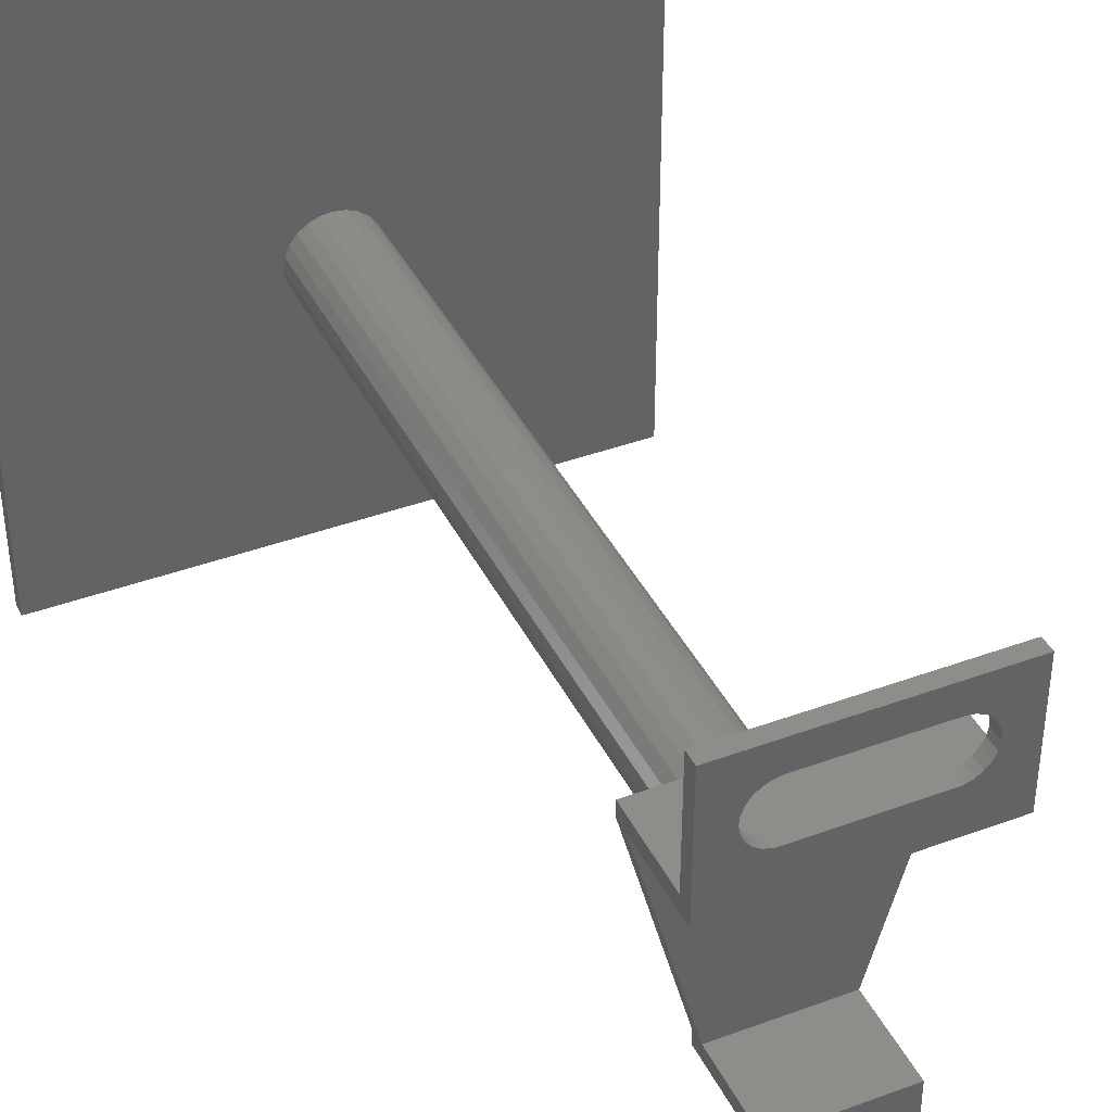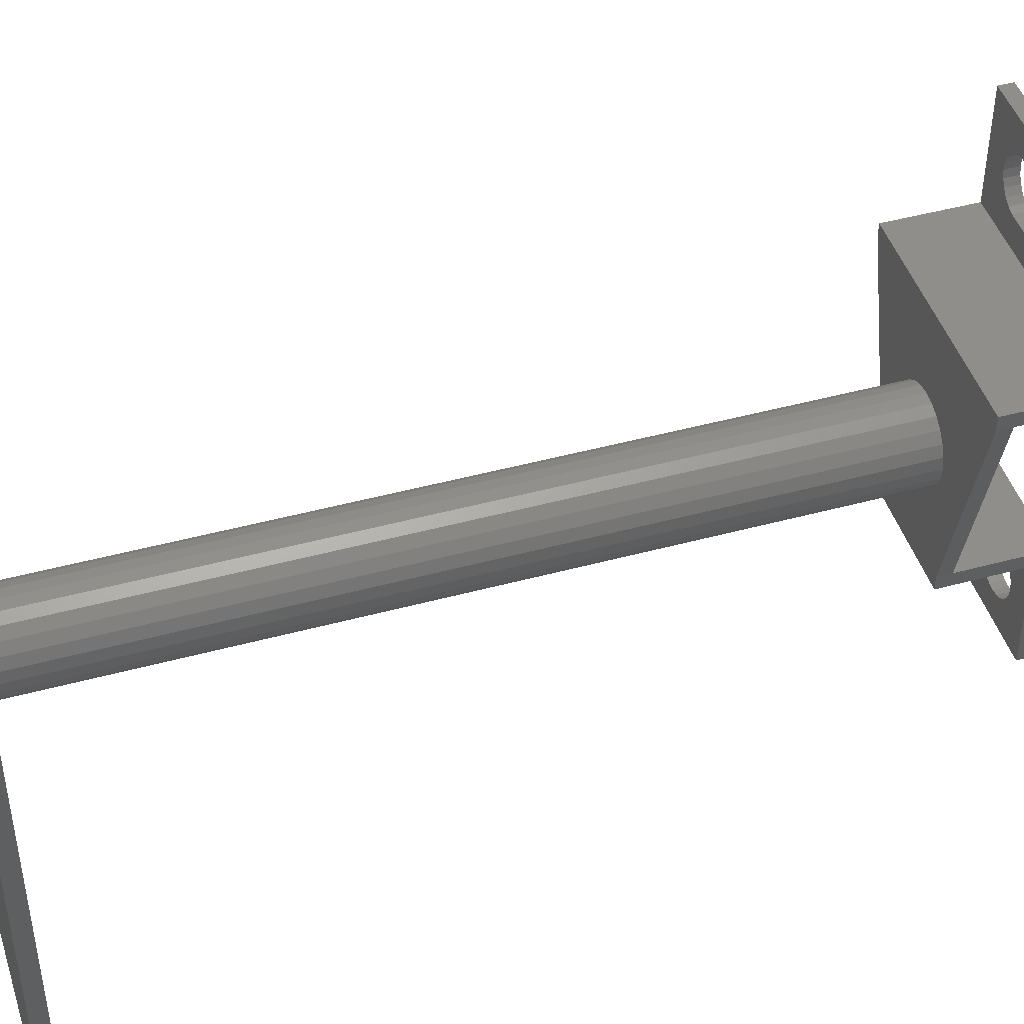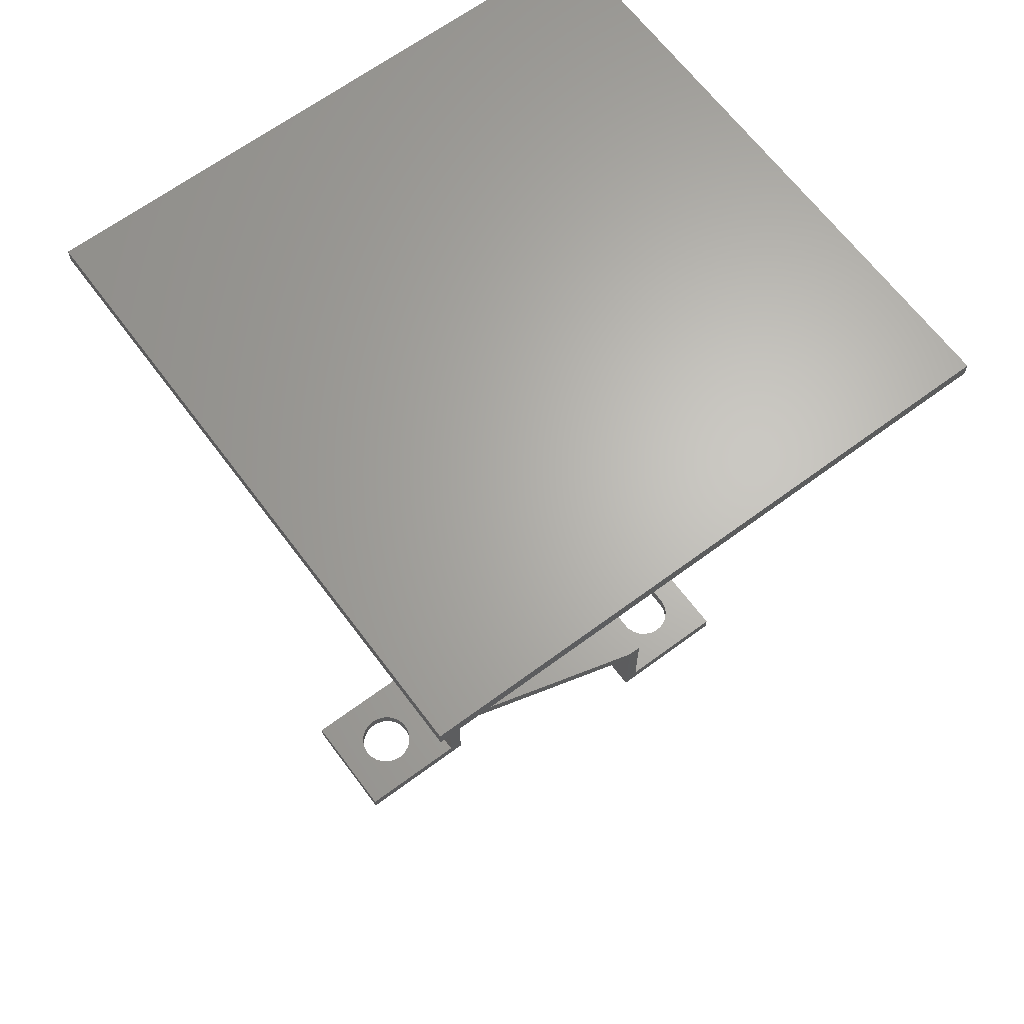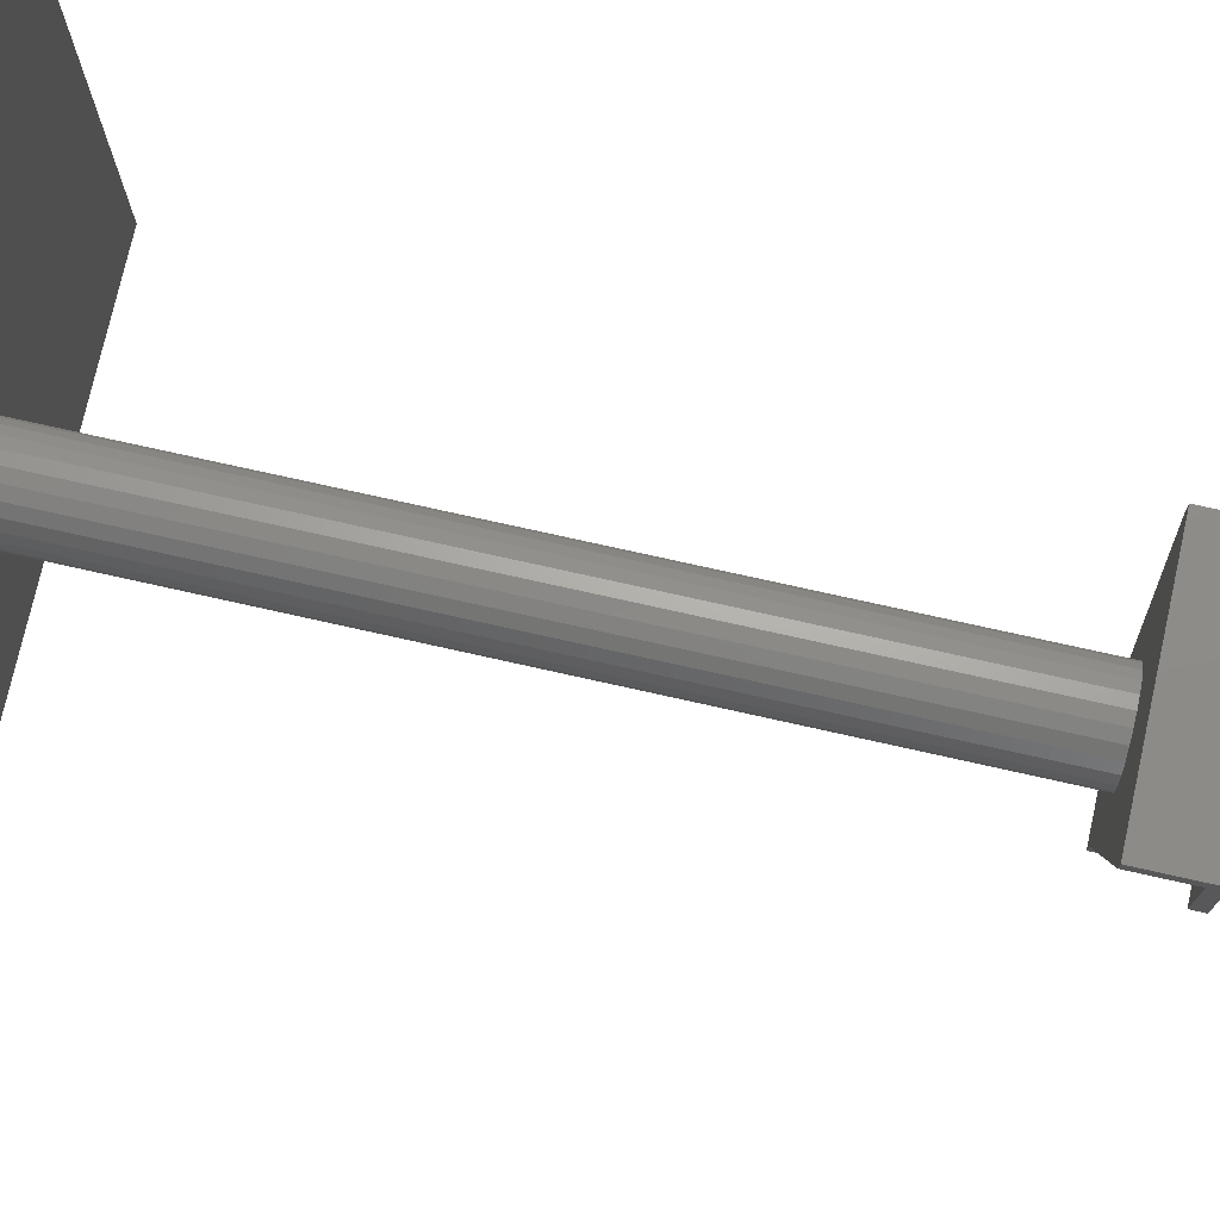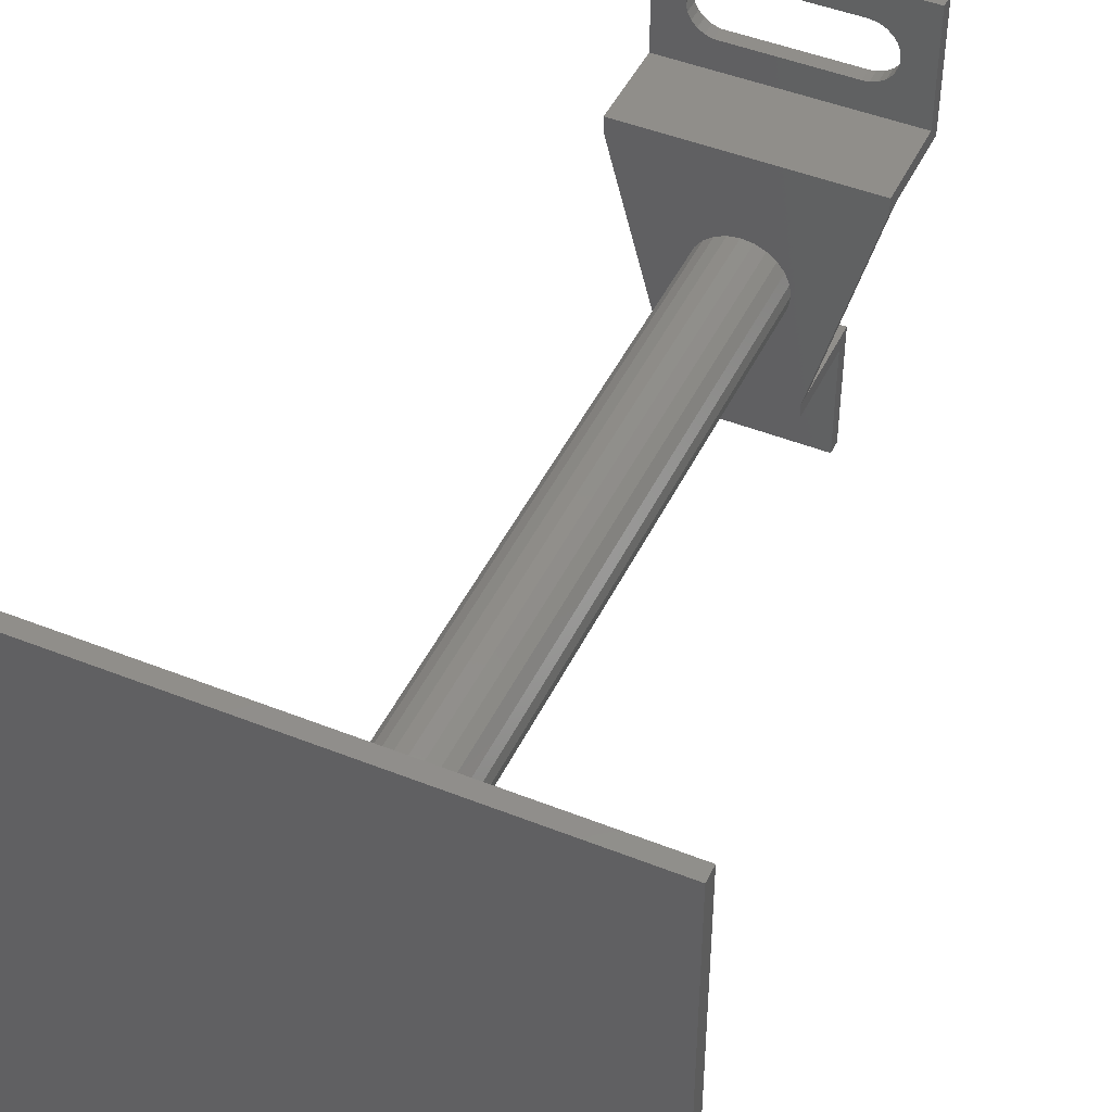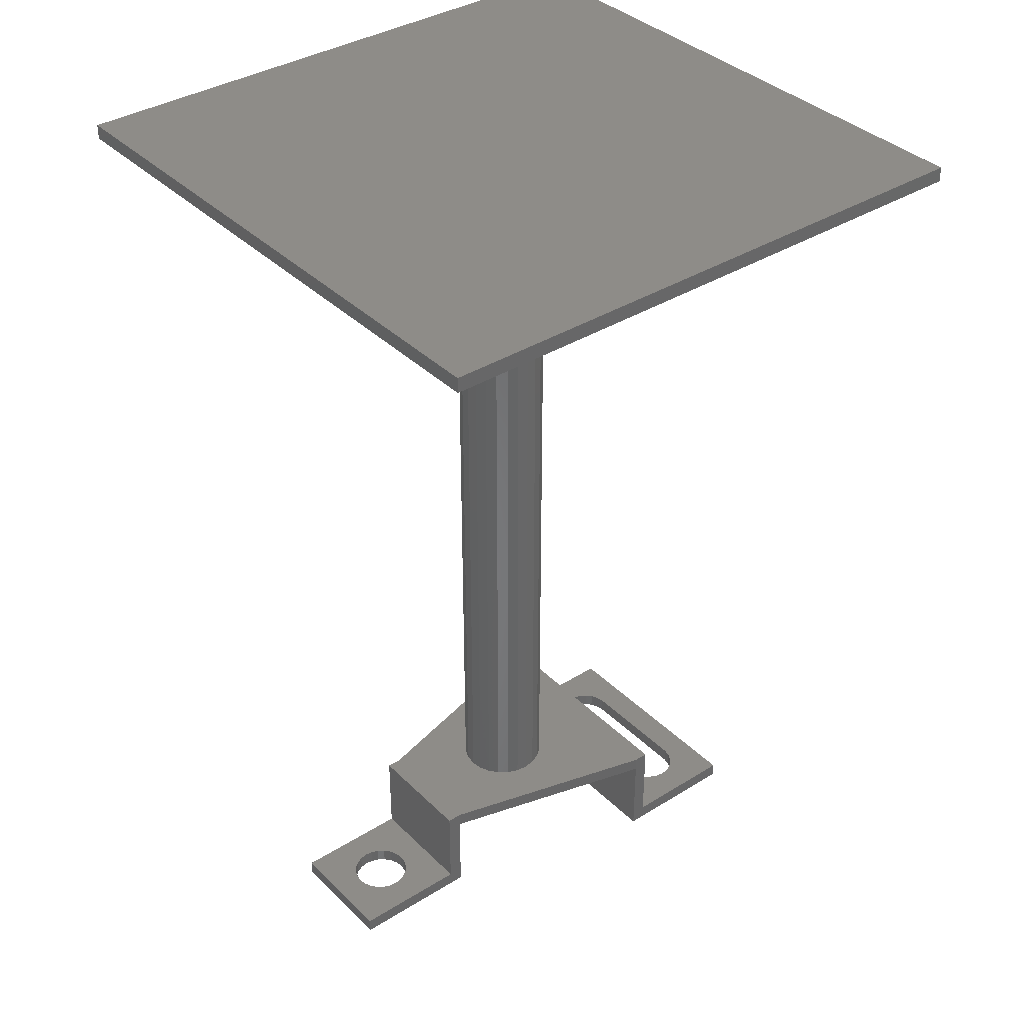
<metadata>
{"format":"stl","ext":"stl","renderer":"f3d","projection":"perspective","resolution":1024,"background":"white","views":[{"elev":40.0,"azim":155.5,"up":"+Y"},{"elev":45.6,"azim":72.6,"up":"+Y"},{"elev":65.4,"azim":53.3,"up":"+Z"},{"elev":75.1,"azim":102.6,"up":"+Y"},{"elev":46.0,"azim":24.6,"up":"+Y"},{"elev":36.9,"azim":51.2,"up":"+Z"}]}
</metadata>
<code>
# stl→obj: 182 verts, 368 faces
v 44.12 114.6 0
v 46.32 111.4 0
v 44.12 105.6 0
v 46.6 111.9 0
v 46.99 112.2 0
v 47.46 112.4 0
v 47.97 112.5 0
v 60.12 114.6 0
v 46.16 110.9 0
v 46.13 110.4 0
v 56.24 112.5 0
v 56.75 112.5 0
v 57.22 112.2 0
v 57.61 111.9 0
v 57.91 111.5 0
v 58.08 111 0
v 58.12 110.4 0
v 47.76 108.6 0
v 60.12 105.6 0
v 47.26 108.7 0
v 46.82 109 0
v 46.47 109.4 0
v 46.24 109.9 0
v 56.12 108.6 0
v 56.53 108.6 0
v 57.03 108.8 0
v 57.46 109.1 0
v 57.8 109.5 0
v 58.02 109.9 0
v 44.12 106.6 1
v 46.24 109.9 1
v 44.12 114.6 1
v 46.47 109.4 1
v 46.82 109 1
v 47.26 108.7 1
v 47.76 108.6 1
v 60.12 106.6 1
v 46.13 110.4 1
v 56.12 108.6 1
v 56.53 108.6 1
v 57.03 108.8 1
v 57.46 109.1 1
v 57.8 109.5 1
v 58.02 109.9 1
v 58.12 110.4 1
v 47.97 112.5 1
v 60.12 114.6 1
v 47.46 112.4 1
v 46.99 112.2 1
v 46.6 111.9 1
v 46.32 111.4 1
v 46.16 110.9 1
v 56.24 112.5 1
v 56.75 112.5 1
v 57.22 112.2 1
v 57.61 111.9 1
v 57.91 111.5 1
v 58.08 111 1
v 60.12 105.6 6
v 60.12 105.6 7
v 60.12 106.6 7
v 44.12 105.6 6
v 44.12 106.6 7
v 44.12 105.6 7
v 56.12 89.55 7
v 48.12 90.55 7
v 48.12 89.55 7
v 50.02 95.91 7
v 49.54 96.53 7
v 49.23 97.25 7
v 49.12 98.03 7
v 50.65 95.44 7
v 51.37 95.15 7
v 52.15 95.05 7
v 52.92 95.16 7
v 53.65 95.46 7
v 54.26 95.95 7
v 54.73 96.57 7
v 55.03 97.3 7
v 55.12 98.07 7
v 49.22 98.8 7
v 49.51 99.53 7
v 49.99 100.2 7
v 50.6 100.6 7
v 51.32 100.9 7
v 52.1 101 7
v 52.88 101 7
v 53.6 100.7 7
v 54.23 100.2 7
v 54.71 99.57 7
v 55.02 98.85 7
v 56.12 90.55 7
v 48.12 90.55 0
v 50.37 86.51 0
v 48.12 81.55 0
v 50.67 86.93 0
v 51.08 87.26 0
v 56.12 90.55 0
v 50.18 86.02 0
v 50.12 85.5 0
v 51.56 87.47 0
v 52.07 87.55 0
v 52.59 87.5 0
v 53.08 87.31 0
v 53.5 87 0
v 53.83 86.6 0
v 54.04 86.12 0
v 54.12 85.6 0
v 51.17 83.79 0
v 56.12 81.55 0
v 50.75 84.1 0
v 50.42 84.51 0
v 50.21 84.98 0
v 51.66 83.61 0
v 52.18 83.55 0
v 52.69 83.63 0
v 53.17 83.85 0
v 53.57 84.17 0
v 53.88 84.6 0
v 54.07 85.08 0
v 48.12 89.55 1
v 48.12 81.55 1
v 48.12 90.55 6
v 56.12 90.55 6
v 56.12 89.55 1
v 50.37 86.51 1
v 50.67 86.93 1
v 51.08 87.26 1
v 50.18 86.02 1
v 50.12 85.5 1
v 51.56 87.47 1
v 52.07 87.55 1
v 52.59 87.5 1
v 53.08 87.31 1
v 53.5 87 1
v 53.83 86.6 1
v 54.04 86.12 1
v 54.12 85.6 1
v 51.17 83.79 1
v 56.12 81.55 1
v 50.75 84.1 1
v 50.42 84.51 1
v 50.21 84.98 1
v 51.66 83.61 1
v 52.18 83.55 1
v 52.69 83.63 1
v 53.17 83.85 1
v 53.57 84.17 1
v 53.88 84.6 1
v 54.07 85.08 1
v 32.15 119 60
v 49.99 100.2 60
v 32.15 79.04 60
v 72.15 119 60
v 49.51 99.53 60
v 49.22 98.8 60
v 49.12 98.03 60
v 50.6 100.6 60
v 51.32 100.9 60
v 52.1 101 60
v 52.88 101 60
v 53.6 100.7 60
v 54.23 100.2 60
v 54.71 99.57 60
v 55.02 98.85 60
v 55.12 98.07 60
v 50.02 95.91 60
v 72.15 79.04 60
v 49.54 96.53 60
v 49.23 97.25 60
v 50.65 95.44 60
v 51.37 95.15 60
v 52.15 95.05 60
v 52.92 95.16 60
v 53.65 95.46 60
v 54.26 95.95 60
v 54.73 96.57 60
v 55.03 97.3 60
v 32.15 79.04 61
v 72.15 119 61
v 32.15 119 61
v 72.15 79.04 61
f 1 2 3
f 2 1 4
f 4 1 5
f 5 1 6
f 6 1 7
f 7 1 8
f 3 2 9
f 3 9 10
f 7 8 11
f 11 8 12
f 12 8 13
f 13 8 14
f 14 8 15
f 15 8 16
f 16 8 17
f 3 18 19
f 18 3 20
f 20 3 21
f 21 3 22
f 22 3 23
f 23 3 10
f 19 18 24
f 19 24 25
f 19 25 26
f 19 26 27
f 19 27 28
f 19 28 29
f 19 29 17
f 19 17 8
f 30 31 32
f 31 30 33
f 33 30 34
f 34 30 35
f 35 30 36
f 36 30 37
f 32 31 38
f 36 37 39
f 39 37 40
f 40 37 41
f 41 37 42
f 42 37 43
f 43 37 44
f 44 37 45
f 32 46 47
f 46 32 48
f 48 32 49
f 49 32 50
f 50 32 51
f 51 32 52
f 52 32 38
f 47 46 53
f 47 53 54
f 47 54 55
f 47 55 56
f 47 56 57
f 47 57 58
f 47 58 45
f 47 45 37
f 32 8 1
f 8 32 47
f 19 37 59
f 37 19 8
f 59 37 60
f 37 8 47
f 61 60 37
f 59 3 19
f 3 59 62
f 63 62 64
f 62 63 3
f 3 63 30
f 3 30 1
f 1 30 32
f 36 24 18
f 24 36 39
f 39 25 24
f 25 39 40
f 40 26 25
f 26 40 41
f 41 27 26
f 27 41 42
f 43 27 42
f 27 43 28
f 44 28 43
f 28 44 29
f 45 29 44
f 29 45 17
f 58 17 45
f 17 58 16
f 57 16 58
f 16 57 15
f 56 15 57
f 15 56 14
f 56 13 14
f 13 56 55
f 55 12 13
f 12 55 54
f 54 11 12
f 11 54 53
f 53 7 11
f 7 53 46
f 46 6 7
f 6 46 48
f 48 5 6
f 5 48 49
f 49 4 5
f 4 49 50
f 4 51 2
f 51 4 50
f 2 52 9
f 52 2 51
f 9 38 10
f 38 9 52
f 10 31 23
f 31 10 38
f 23 33 22
f 33 23 31
f 22 34 21
f 34 22 33
f 34 20 21
f 20 34 35
f 35 18 20
f 18 35 36
f 65 66 67
f 66 65 68
f 66 68 69
f 66 69 70
f 66 70 71
f 68 65 72
f 72 65 73
f 73 65 74
f 74 65 75
f 75 65 76
f 76 65 77
f 77 65 78
f 78 65 79
f 79 65 80
f 66 63 64
f 63 66 81
f 63 81 82
f 63 82 83
f 63 83 84
f 63 84 61
f 81 66 71
f 61 84 85
f 61 85 86
f 61 86 87
f 61 87 88
f 61 88 89
f 61 89 90
f 61 90 91
f 61 91 80
f 61 80 92
f 92 80 65
f 61 92 60
f 63 37 30
f 37 63 61
f 93 94 95
f 94 93 96
f 96 93 97
f 97 93 98
f 95 94 99
f 95 99 100
f 97 98 101
f 101 98 102
f 102 98 103
f 103 98 104
f 104 98 105
f 105 98 106
f 106 98 107
f 107 98 108
f 95 109 110
f 109 95 111
f 111 95 112
f 112 95 113
f 113 95 100
f 110 109 114
f 110 114 115
f 110 115 116
f 110 116 117
f 110 117 118
f 110 118 119
f 110 119 120
f 110 120 108
f 110 108 98
f 66 121 67
f 121 95 122
f 95 121 93
f 93 121 66
f 93 66 123
f 123 98 93
f 98 123 124
f 65 121 125
f 121 65 67
f 121 126 122
f 126 121 127
f 127 121 128
f 128 121 125
f 122 126 129
f 122 129 130
f 128 125 131
f 131 125 132
f 132 125 133
f 133 125 134
f 134 125 135
f 135 125 136
f 136 125 137
f 137 125 138
f 122 139 140
f 139 122 141
f 141 122 142
f 142 122 143
f 143 122 130
f 140 139 144
f 140 144 145
f 140 145 146
f 140 146 147
f 140 147 148
f 140 148 149
f 140 149 150
f 140 150 138
f 140 138 125
f 122 110 95
f 110 122 140
f 133 104 103
f 104 133 134
f 132 103 102
f 103 132 133
f 131 102 101
f 102 131 132
f 128 101 97
f 101 128 131
f 127 97 96
f 97 127 128
f 127 94 126
f 94 127 96
f 126 99 129
f 99 126 94
f 129 100 130
f 100 129 99
f 130 113 143
f 113 130 100
f 143 112 142
f 112 143 113
f 142 111 141
f 111 142 112
f 139 111 109
f 111 139 141
f 144 109 114
f 109 144 139
f 145 114 115
f 114 145 144
f 146 115 116
f 115 146 145
f 147 116 117
f 116 147 146
f 148 117 118
f 117 148 147
f 119 148 118
f 148 119 149
f 120 149 119
f 149 120 150
f 108 150 120
f 150 108 138
f 107 138 108
f 138 107 137
f 106 137 107
f 137 106 136
f 105 136 106
f 136 105 135
f 134 105 104
f 105 134 135
f 59 123 62
f 123 59 124
f 64 123 66
f 123 64 62
f 59 92 124
f 92 59 60
f 98 140 110
f 140 98 125
f 125 98 65
f 65 98 92
f 92 98 124
f 151 152 153
f 152 151 154
f 153 152 155
f 153 155 156
f 153 156 157
f 152 154 158
f 158 154 159
f 159 154 160
f 160 154 161
f 161 154 162
f 162 154 163
f 163 154 164
f 164 154 165
f 165 154 166
f 153 167 168
f 167 153 169
f 169 153 170
f 170 153 157
f 168 167 171
f 168 171 172
f 168 172 173
f 168 173 174
f 168 174 175
f 168 175 176
f 168 176 177
f 168 177 178
f 168 178 166
f 168 166 154
f 161 88 87
f 88 161 162
f 89 164 90
f 164 89 163
f 176 76 77
f 76 176 175
f 170 69 169
f 69 170 70
f 174 74 75
f 74 174 173
f 160 87 86
f 87 160 161
f 152 84 83
f 84 152 158
f 162 89 88
f 89 162 163
f 91 166 80
f 166 91 165
f 169 68 167
f 68 169 69
f 159 86 85
f 86 159 160
f 173 73 74
f 73 173 172
f 155 81 156
f 81 155 82
f 158 85 84
f 85 158 159
f 156 71 157
f 71 156 81
f 157 70 170
f 70 157 71
f 90 165 91
f 165 90 164
f 171 68 72
f 68 171 167
f 152 82 155
f 82 152 83
f 172 72 73
f 72 172 171
f 175 75 76
f 75 175 174
f 78 176 77
f 176 78 177
f 79 177 78
f 177 79 178
f 80 178 79
f 178 80 166
f 179 180 181
f 180 179 182
f 181 154 151
f 154 181 180
f 181 153 179
f 153 181 151
f 182 153 168
f 153 182 179
f 154 182 168
f 182 154 180

</code>
